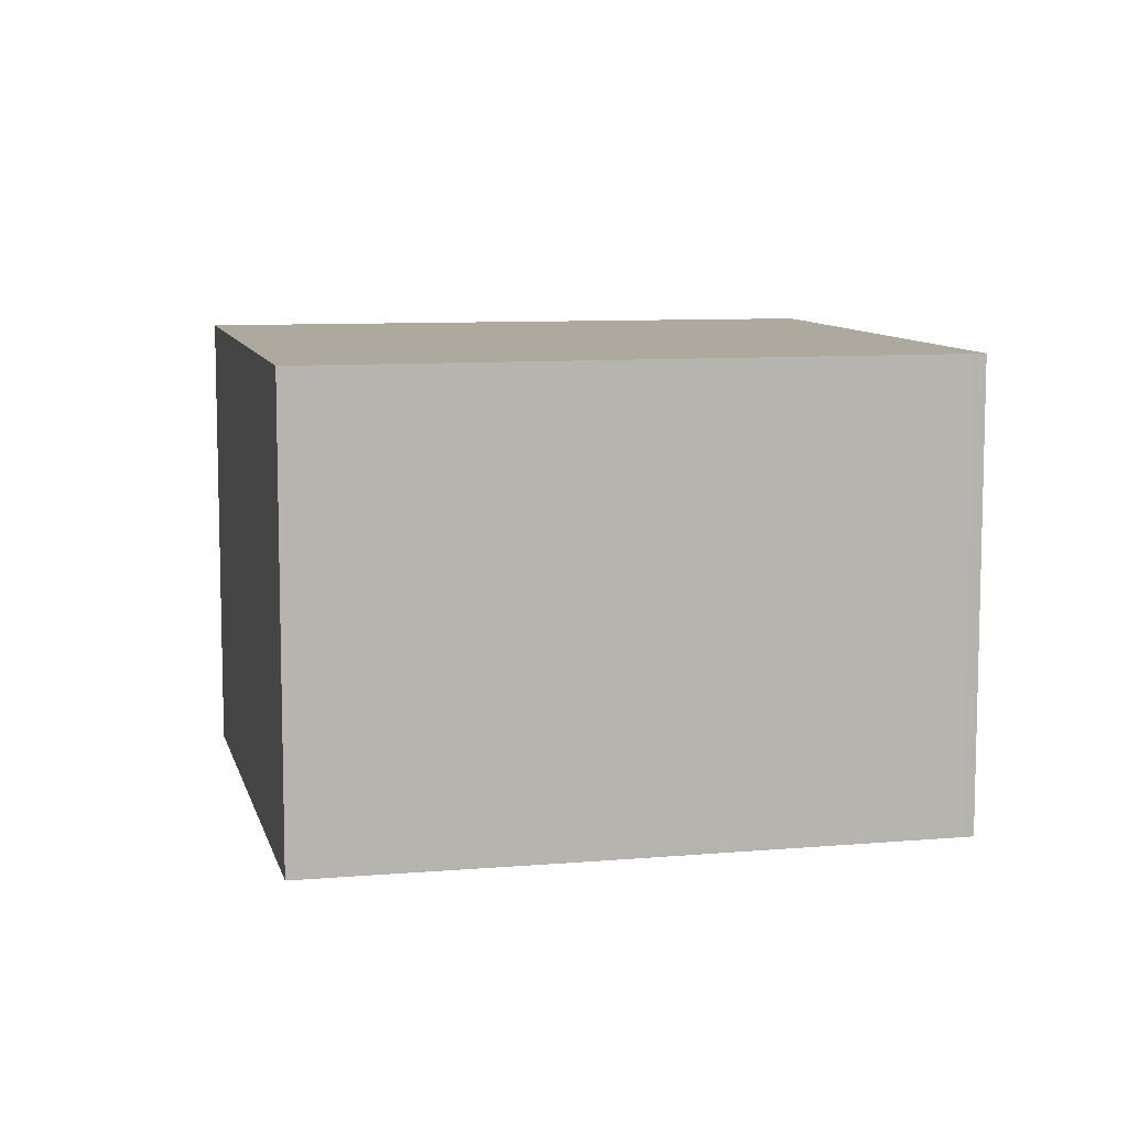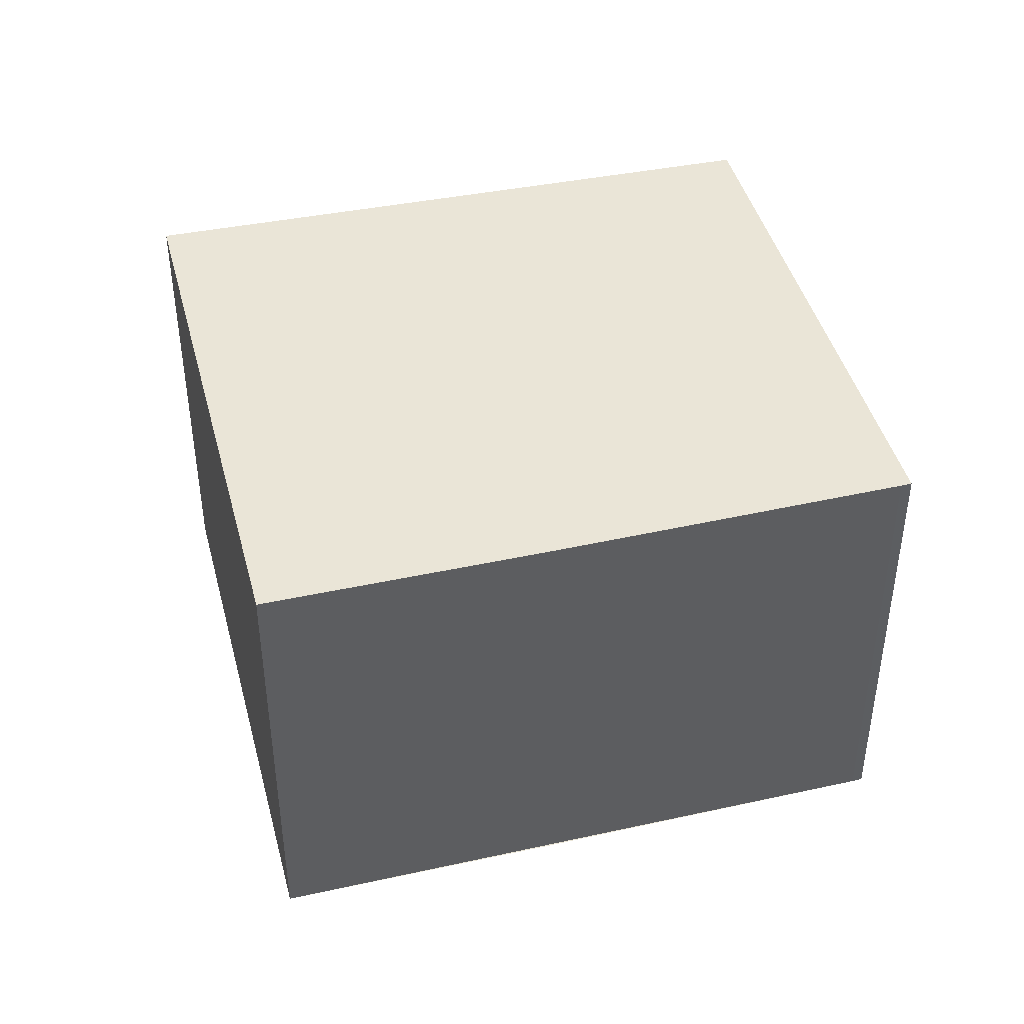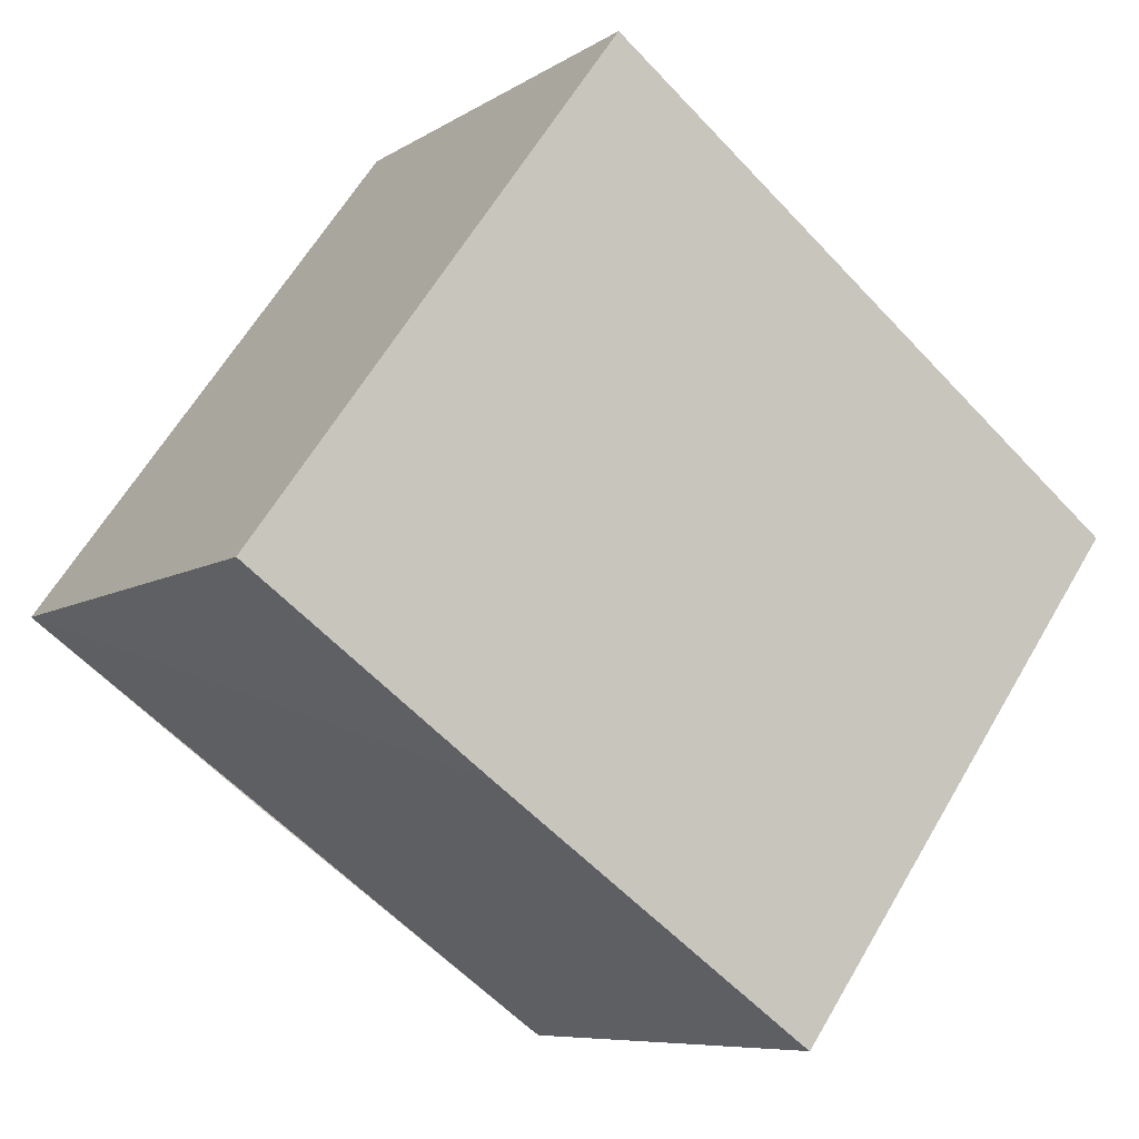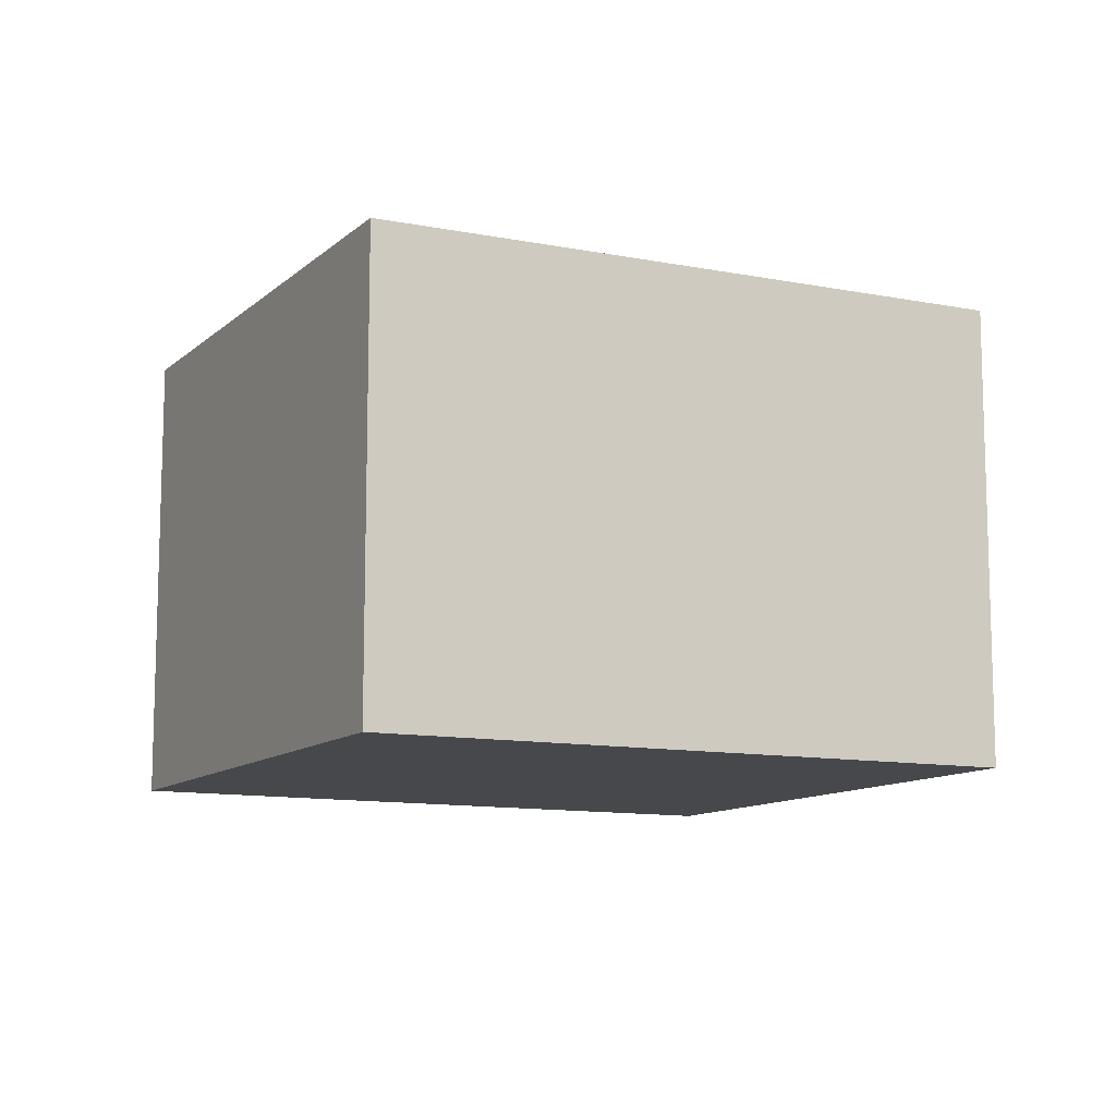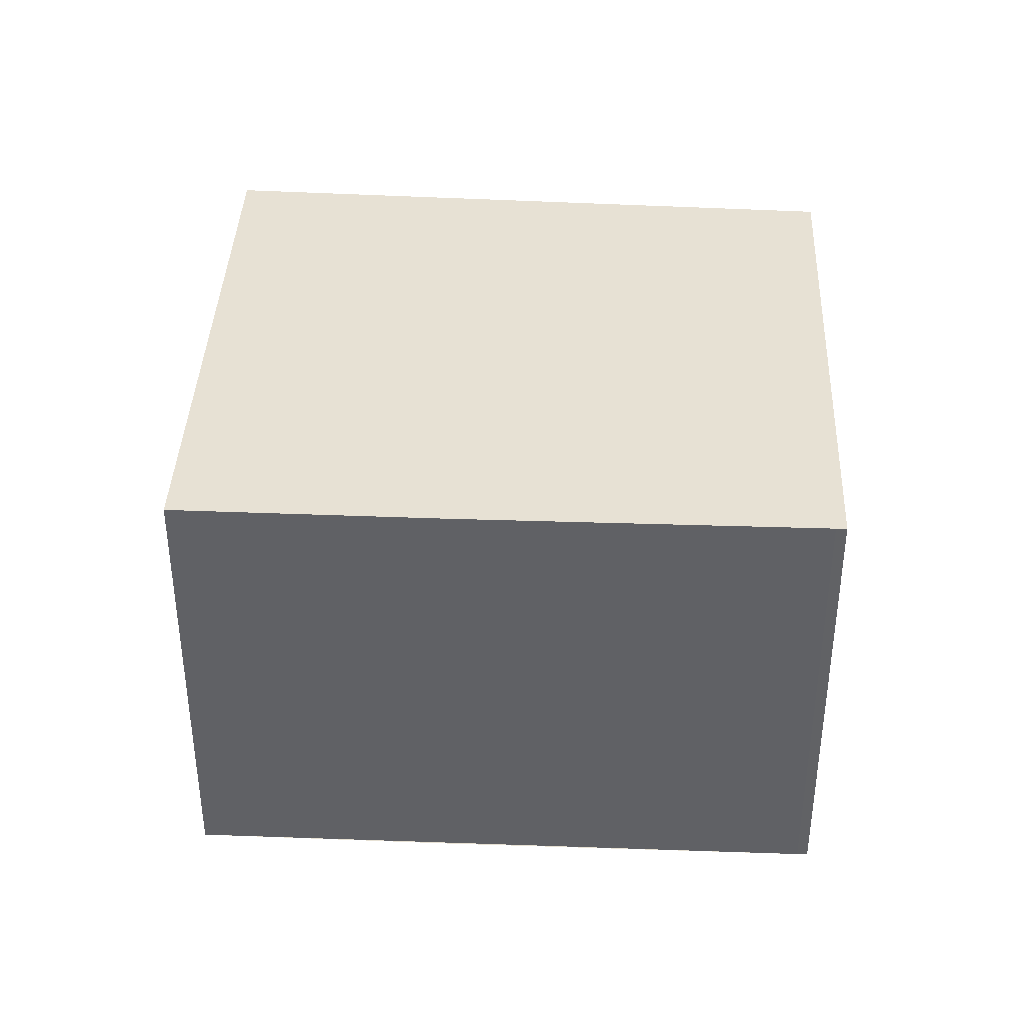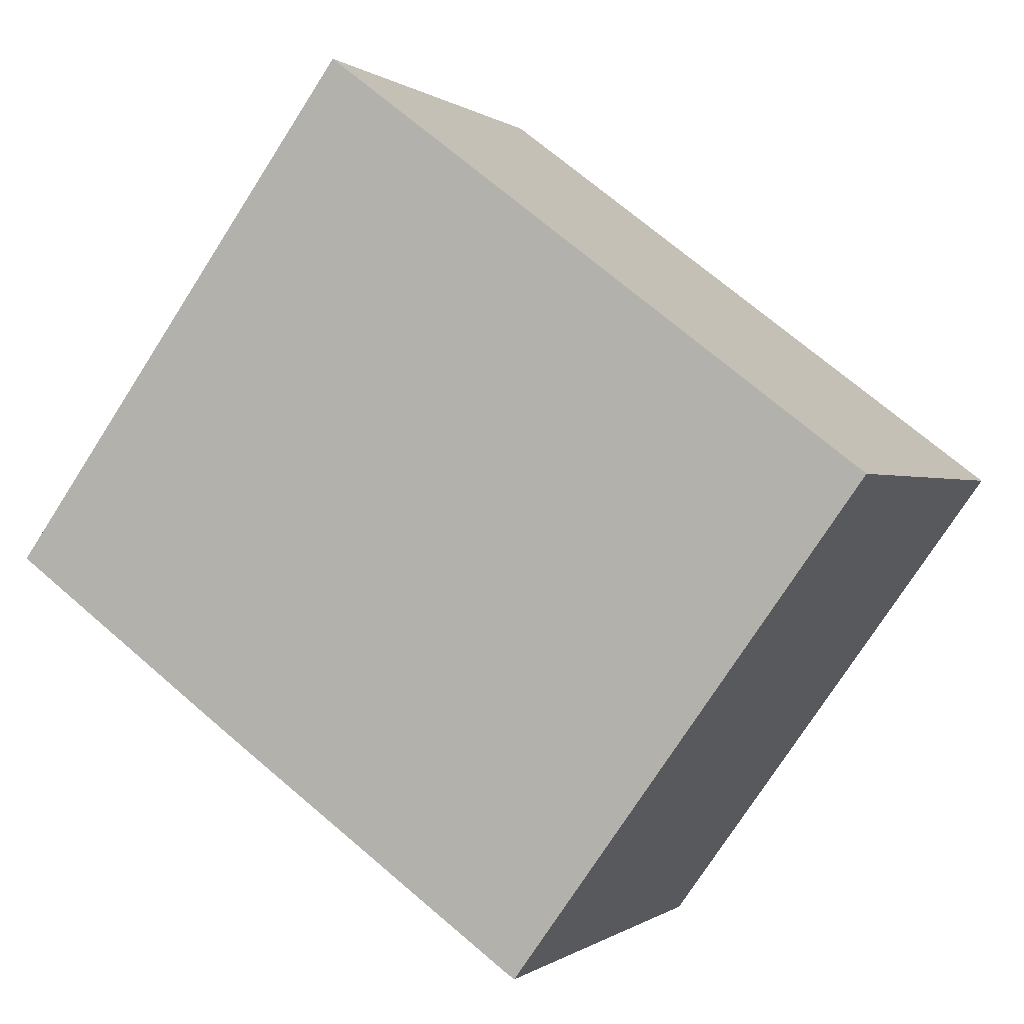
<metadata>
{"format":"obj","ext":"obj","renderer":"f3d","projection":"perspective","resolution":1024,"background":"white","views":[{"elev":9.0,"azim":131.1,"up":"+Y"},{"elev":44.0,"azim":129.6,"up":"+Y"},{"elev":-7.7,"azim":149.4,"up":"+Z"},{"elev":-11.1,"azim":-63.1,"up":"+Y"},{"elev":39.4,"azim":146.7,"up":"+Y"},{"elev":-0.1,"azim":-156.9,"up":"+Z"}]}
</metadata>
<code>
v  5.456 2.899 -0.5
v  0 2.899 1.775e-16
v  3.278 2.899 2.511
v  2.096 2.899 -2.921
v  4.027 2.899 -1.542
v  2.153 2.899 -2.883
v  2.096 1.789e-16 -2.921
v  0 0 0
v  3.278 -1.538e-16 2.511
v  5.456 3.062e-17 -0.5
v  2.153 1.765e-16 -2.883
v  4.027 9.442e-17 -1.542
g defaultobject
f 1 2 3
f 2 1 4
f 4 1 5
f 4 5 6
f 7 2 4
f 2 7 8
f 8 3 2
f 3 8 9
f 9 1 3
f 1 9 10
f 11 4 6
f 4 11 7
f 10 5 1
f 5 10 6
f 6 10 11
f 11 10 12
f 8 10 9
f 10 8 7
f 10 7 11
f 10 11 12

</code>
